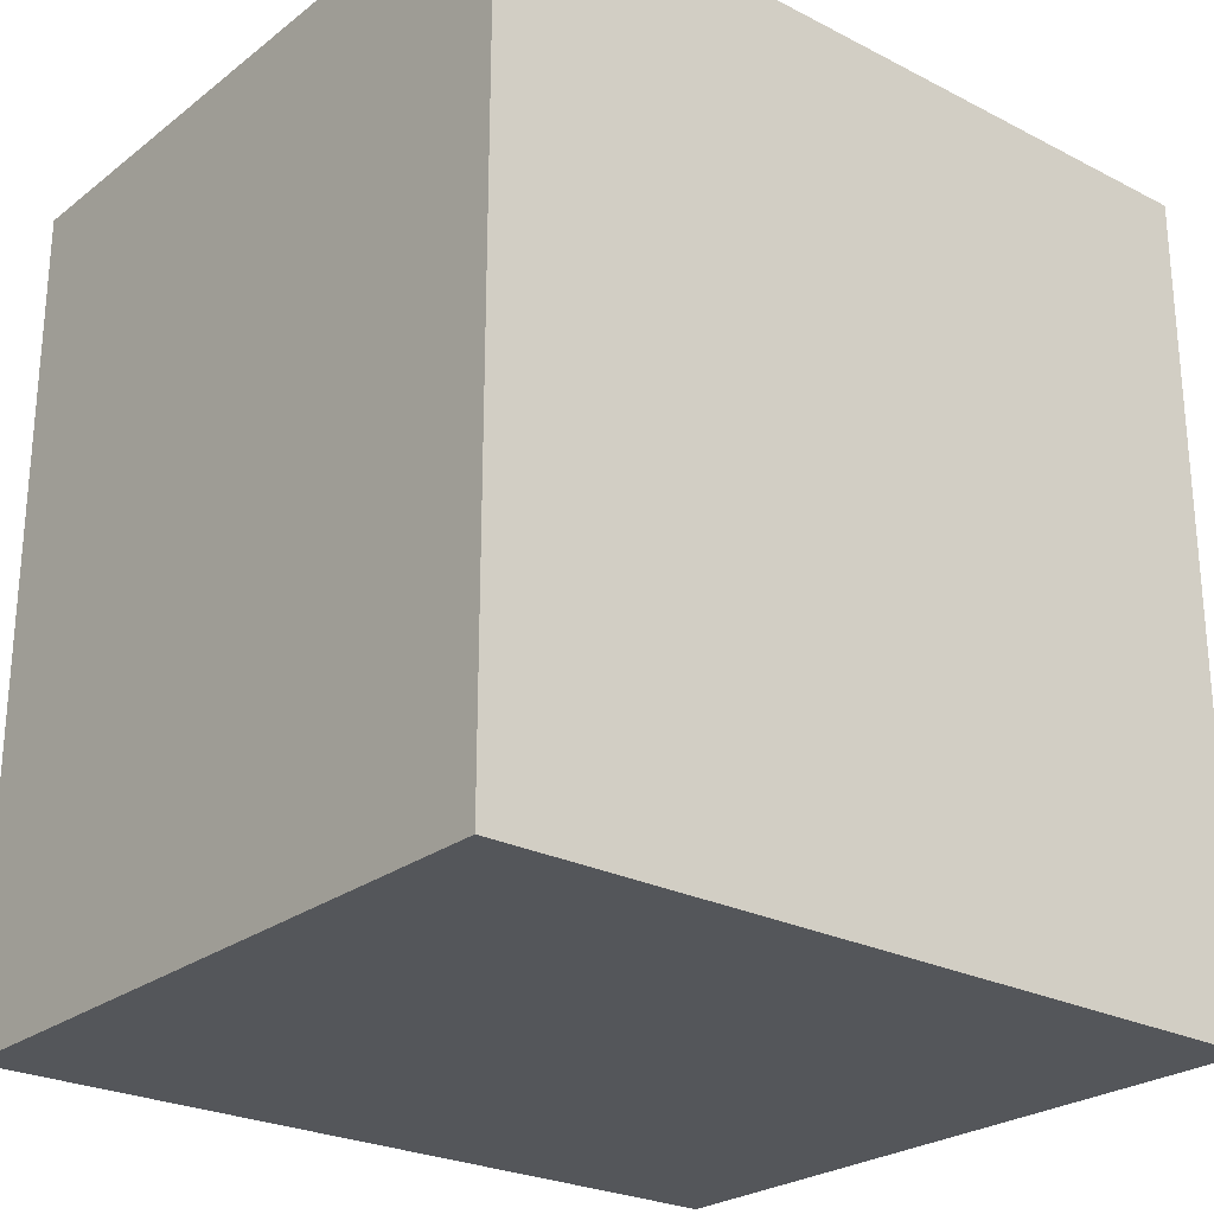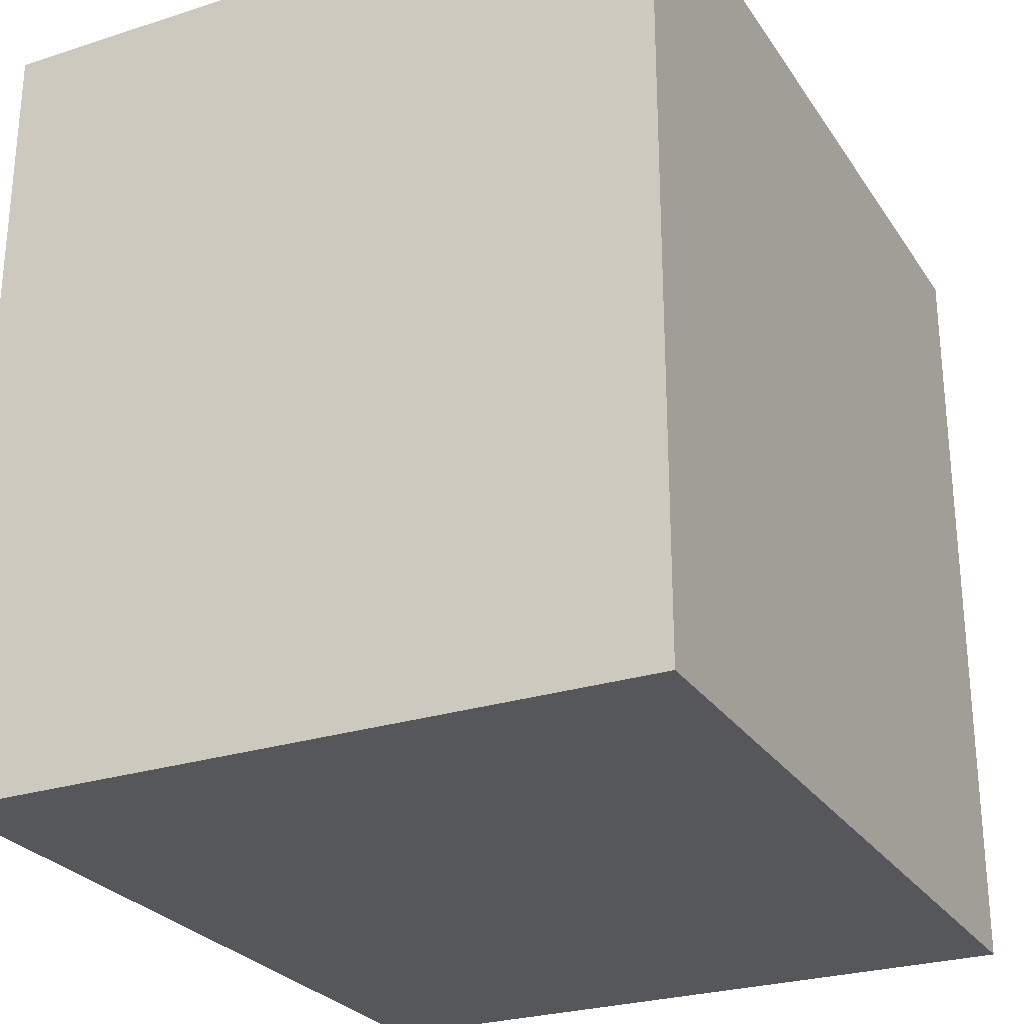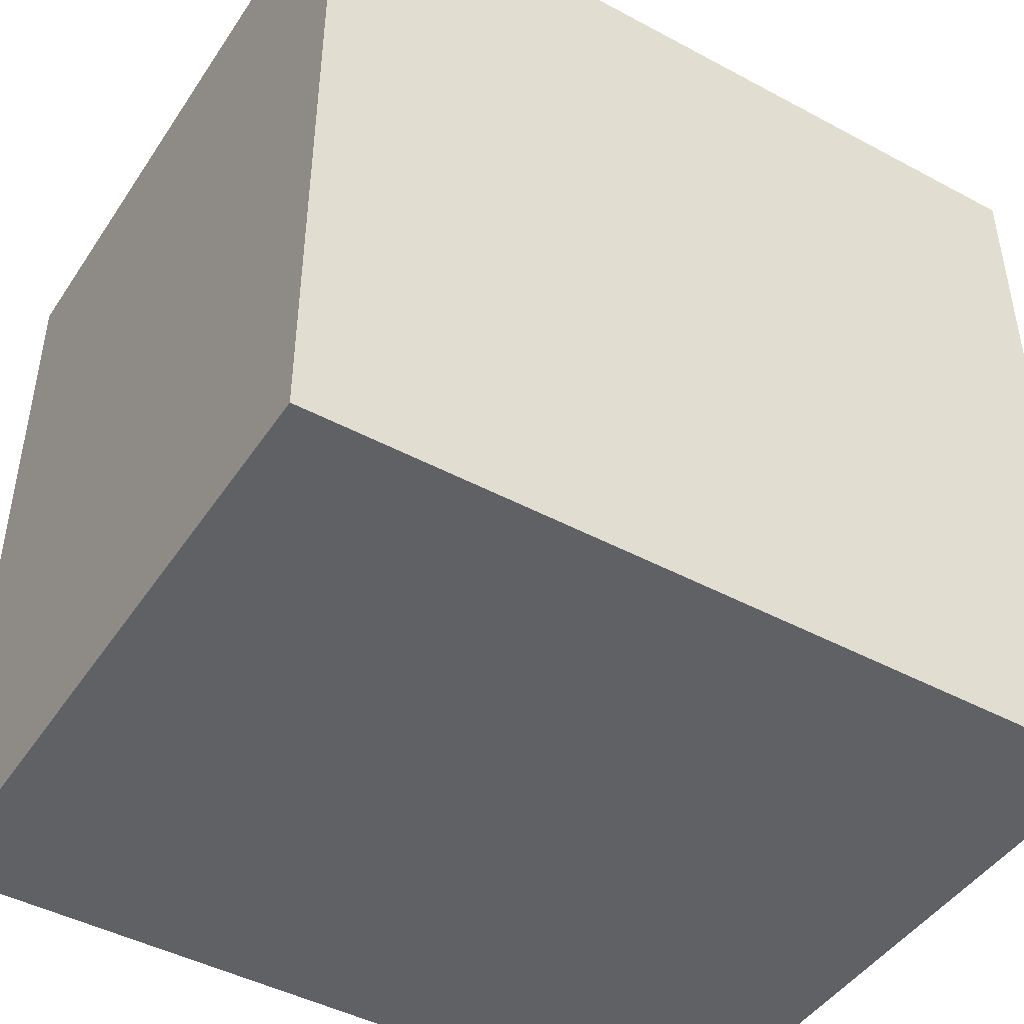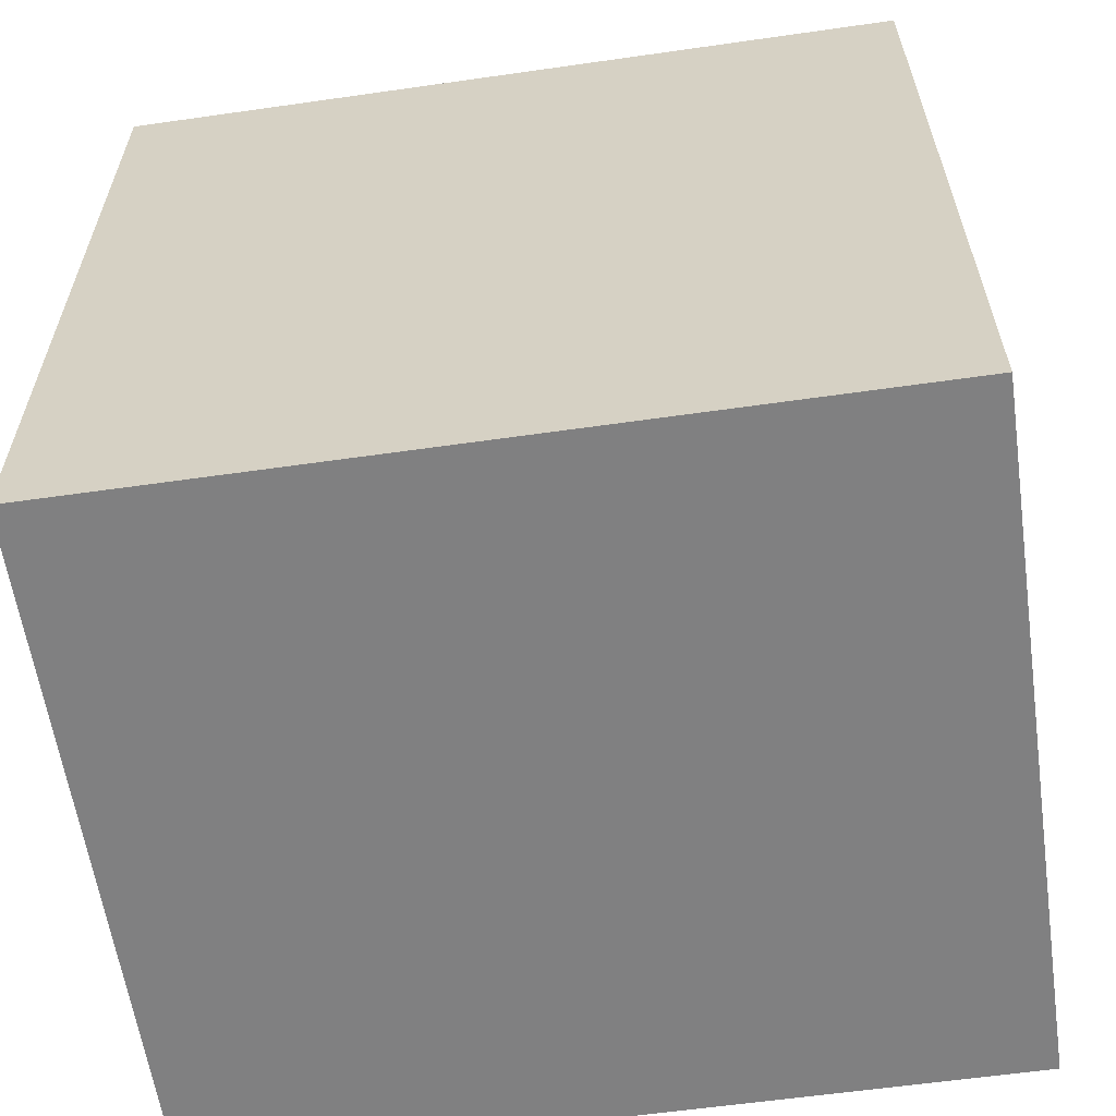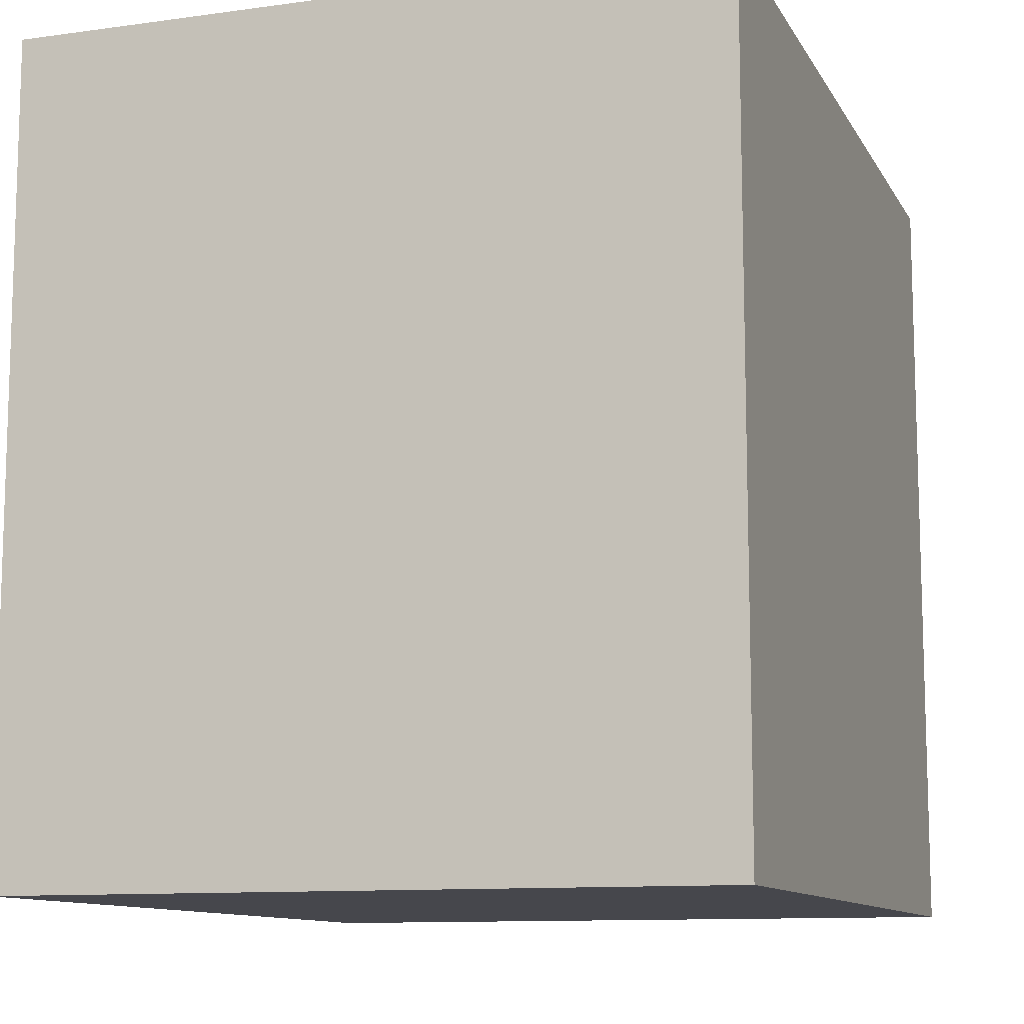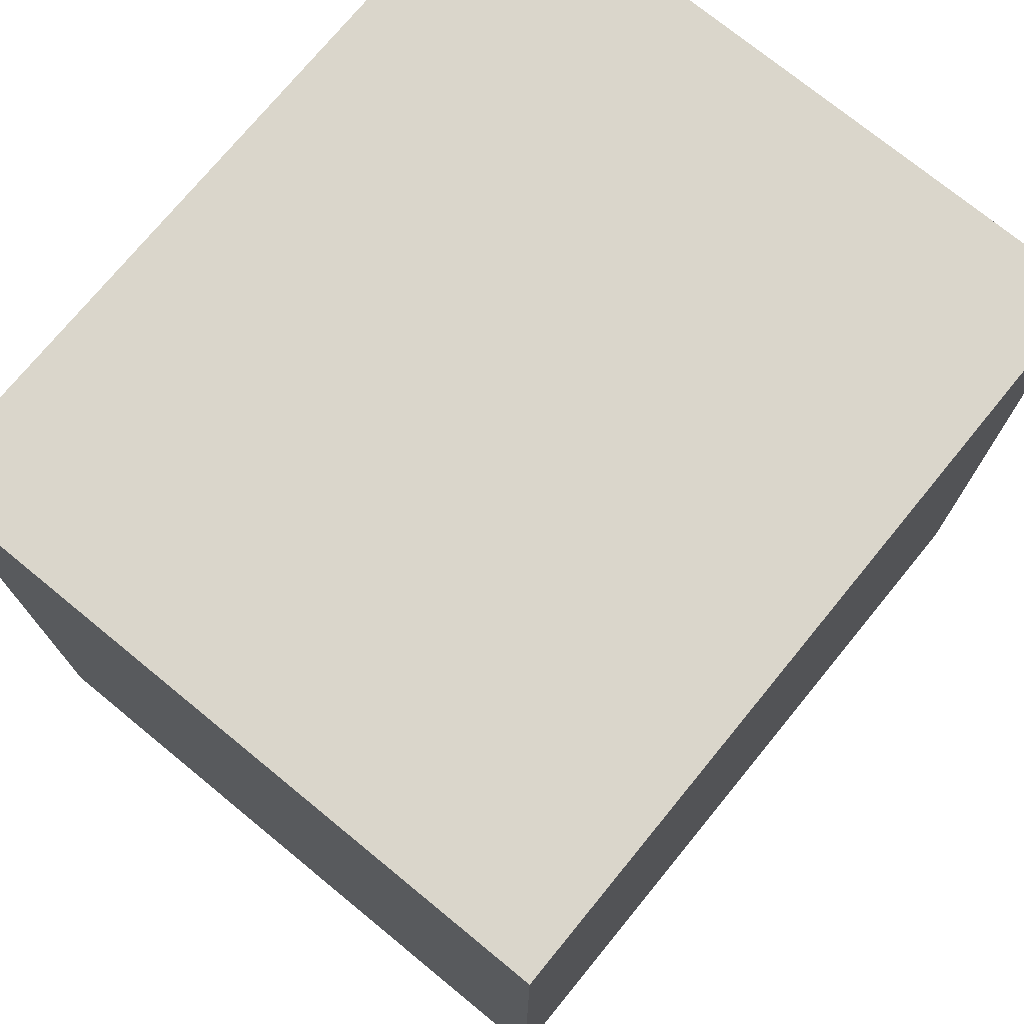
<metadata>
{"format":"obj","ext":"obj","renderer":"f3d","projection":"perspective","resolution":1024,"background":"white","views":[{"elev":-25.3,"azim":50.5,"up":"+Z"},{"elev":-26.7,"azim":26.5,"up":"+Y"},{"elev":-45.4,"azim":58.3,"up":"+Y"},{"elev":-60.2,"azim":98.3,"up":"+Z"},{"elev":-10.9,"azim":-161.1,"up":"+Y"},{"elev":74.1,"azim":39.3,"up":"+Z"}]}
</metadata>
<code>
o Cube.012_Cube.013
v 230.6 77.54 511.5
v 310.3 77.54 511.5
v 230.6 77.54 606.9
v 230.6 -14.54 511.5
v 230.6 -14.54 606.9
v 310.3 -14.54 511.5
v 310.3 -14.54 606.9
v 310.3 77.54 606.9
f 2 4 1
f 3 2 1
f 5 1 4
f 7 4 6
f 8 6 2
f 3 7 8
f 2 6 4
f 3 8 2
f 5 3 1
f 7 5 4
f 8 7 6
f 3 5 7

</code>
